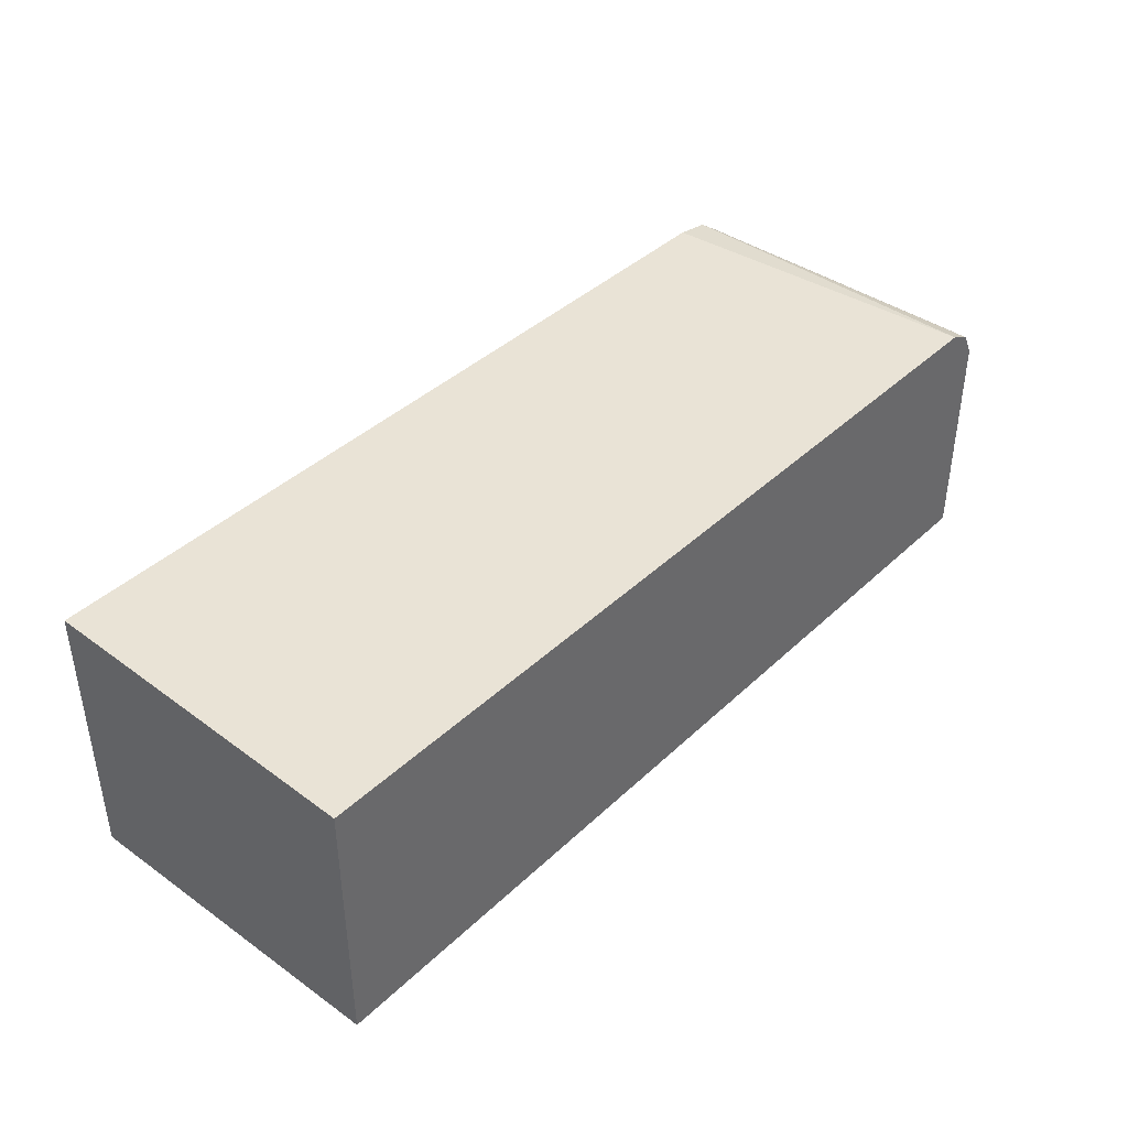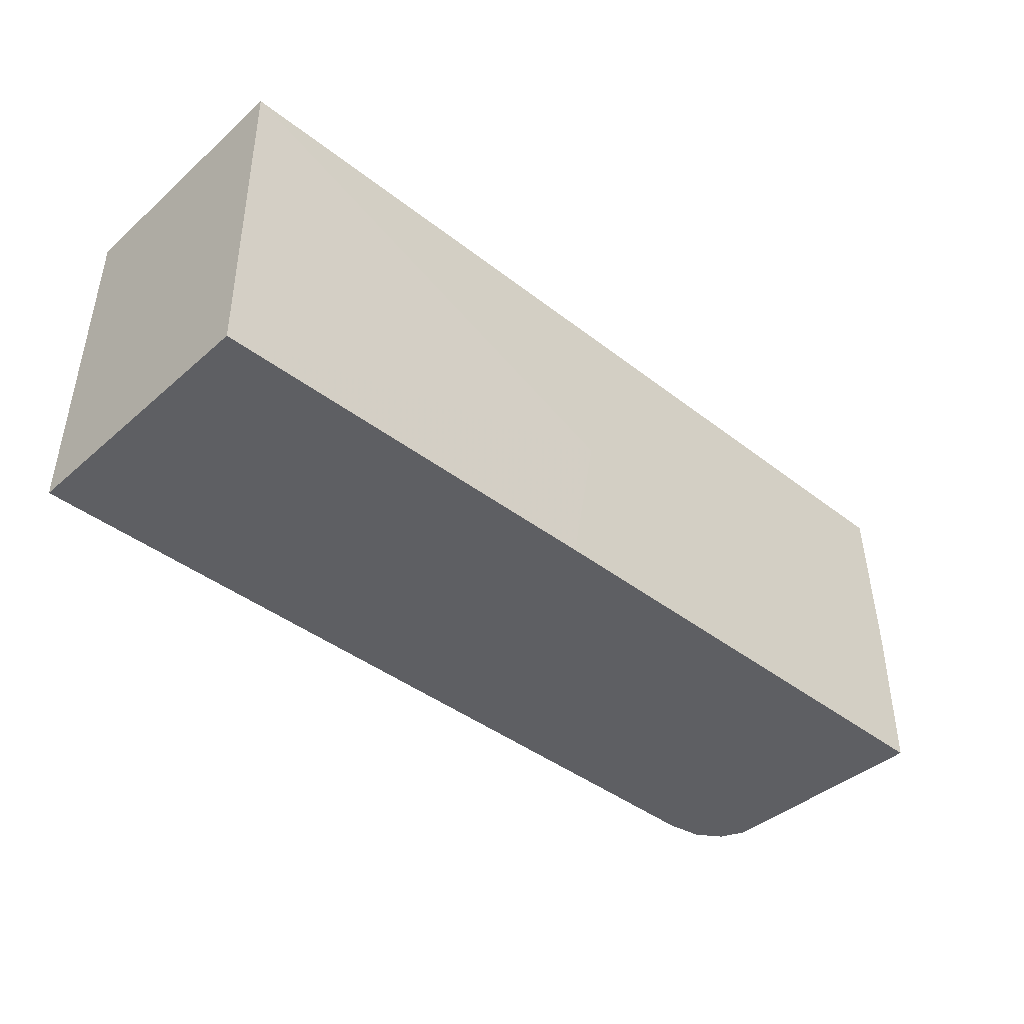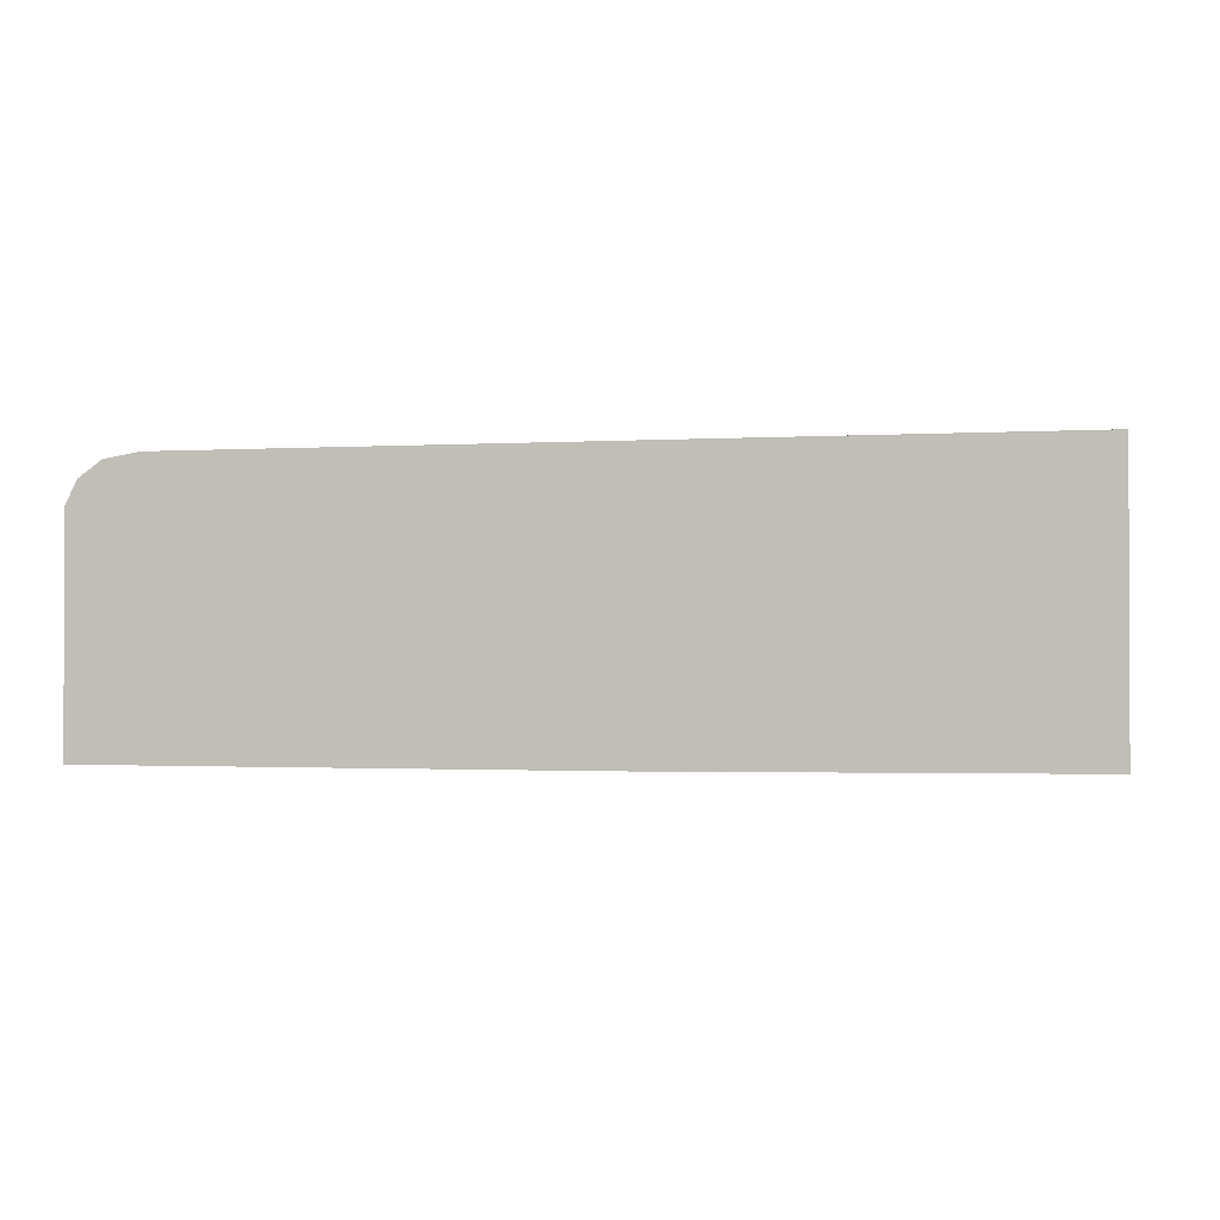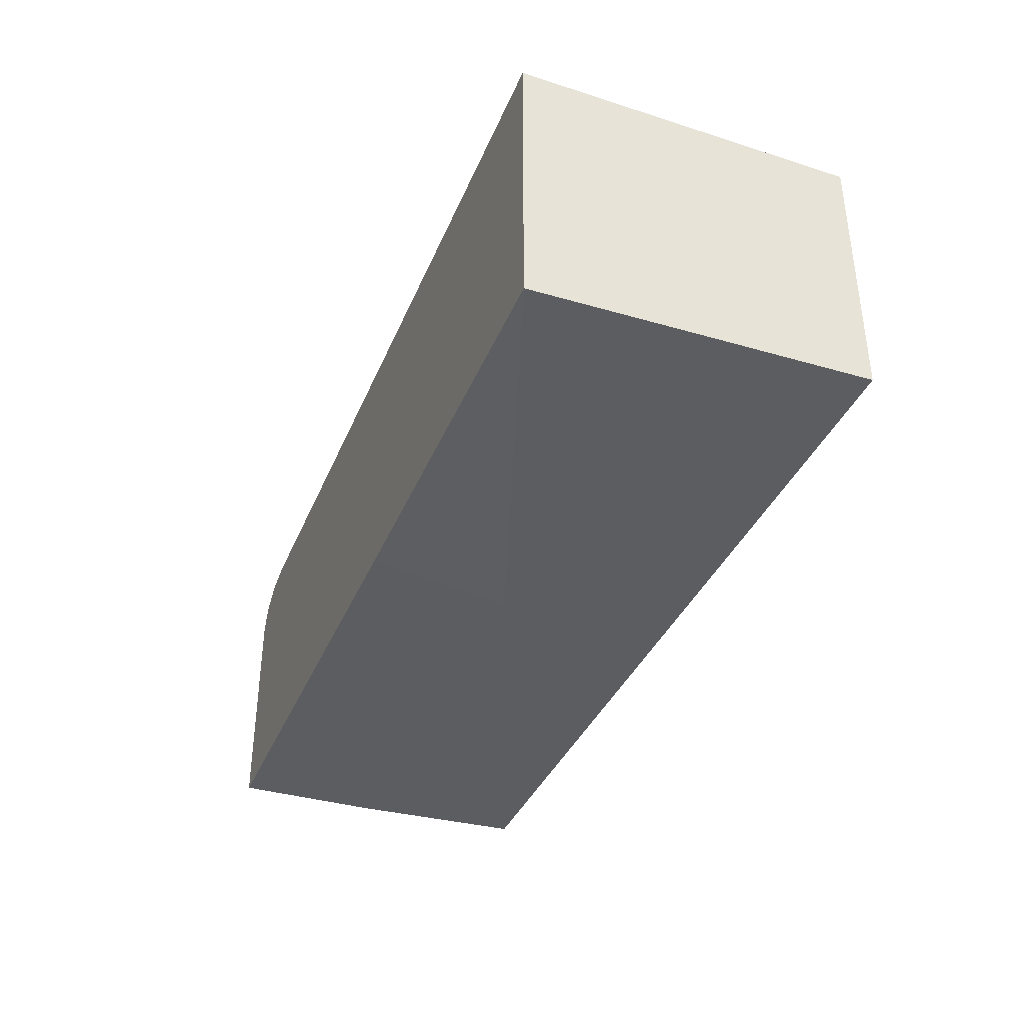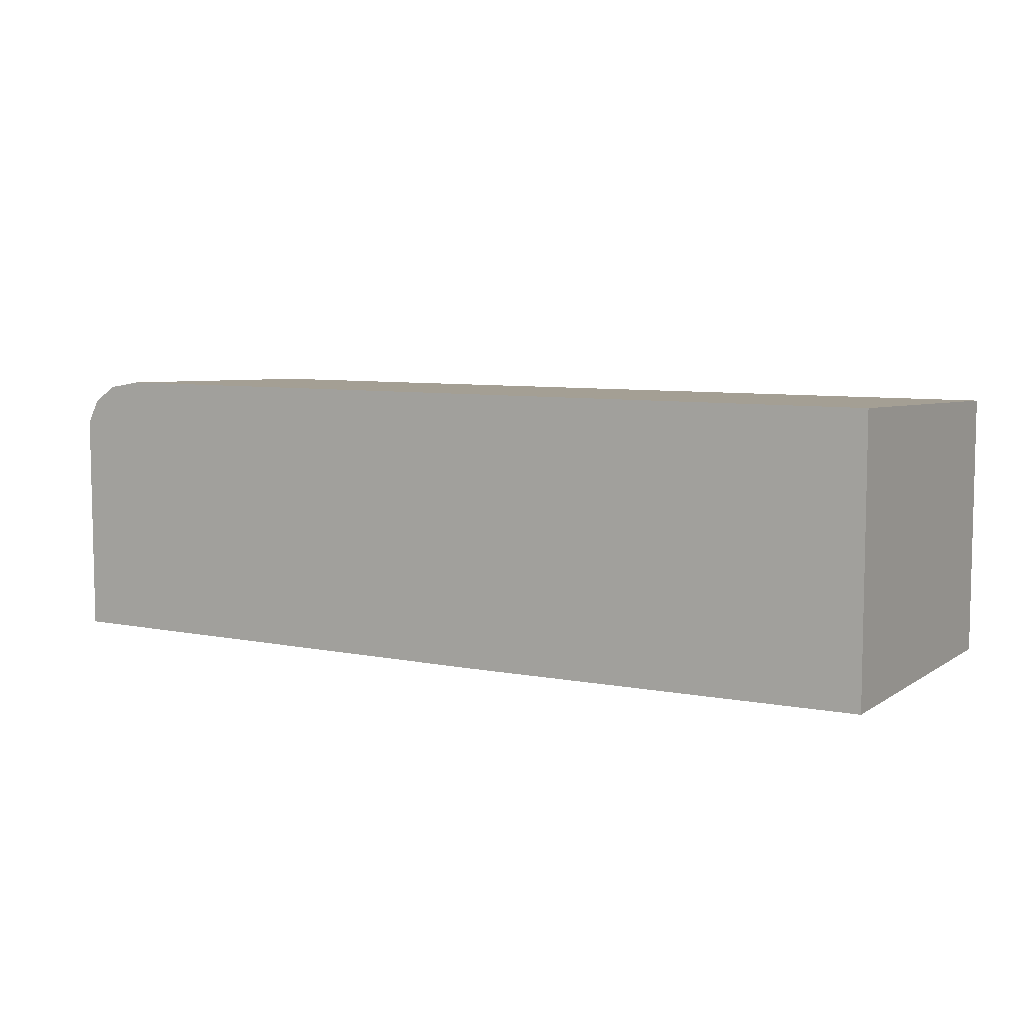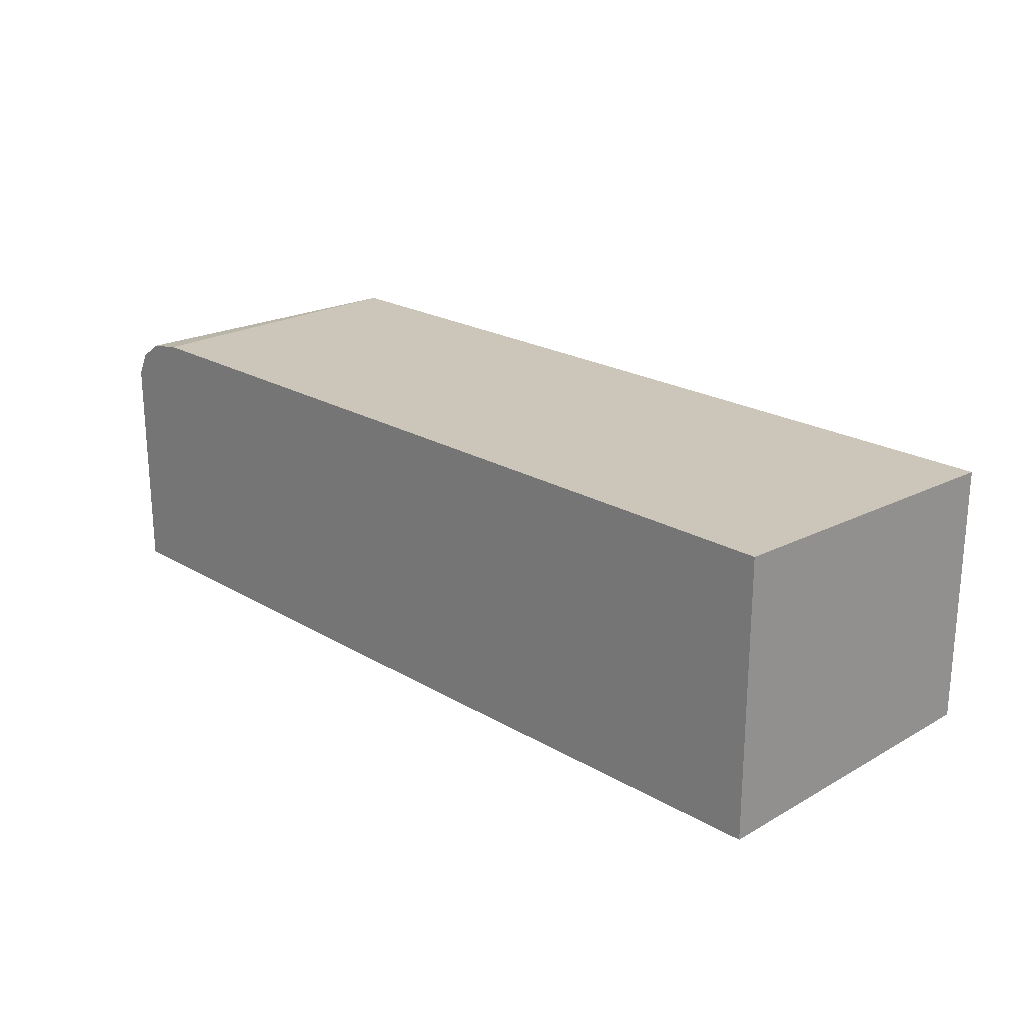
<metadata>
{"format":"obj","ext":"obj","renderer":"f3d","projection":"perspective","resolution":1024,"background":"white","views":[{"elev":40.3,"azim":131.1,"up":"+Z"},{"elev":-41.2,"azim":136.6,"up":"+Y"},{"elev":-1.2,"azim":12.7,"up":"+Z"},{"elev":-37.0,"azim":69.1,"up":"+Z"},{"elev":7.1,"azim":30.6,"up":"+Z"},{"elev":21.9,"azim":45.8,"up":"+Z"}]}
</metadata>
<code>
v -0.8681 -0.1814 0.1438
v -0.386 -0.1814 0.1452
v -0.386 -0.1814 0.2889
v -0.386 -0.008357 0.1463
v -0.617 -0.1033 0.1438
v -0.8681 -0.008357 0.1463
v -0.8681 -0.1033 0.1438
v -0.6023 -0.1814 0.1438
v -0.8681 -0.1814 0.2642
v -0.8681 -0.008357 0.2642
v -0.8618 -0.008357 0.2768
v -0.8618 -0.1814 0.2768
v -0.8492 -0.1814 0.2856
v -0.8304 -0.1814 0.2889
v -0.8492 -0.008357 0.2831
v -0.386 -0.008357 0.2831
f 14 15 13
f 12 9 13
f 9 1 13
f 13 1 3
f 14 16 15
f 11 13 15
f 16 3 4
f 16 4 15
f 6 15 4
f 11 15 6
f 12 13 11
f 14 3 16
f 12 11 9
f 14 13 3
f 10 11 6
f 10 9 11
f 2 3 1
f 5 4 2
f 5 6 4
f 7 6 5
f 7 1 6
f 2 4 3
f 8 1 5
f 8 2 1
f 8 5 2
f 9 6 1
f 10 6 9
f 7 5 1

</code>
